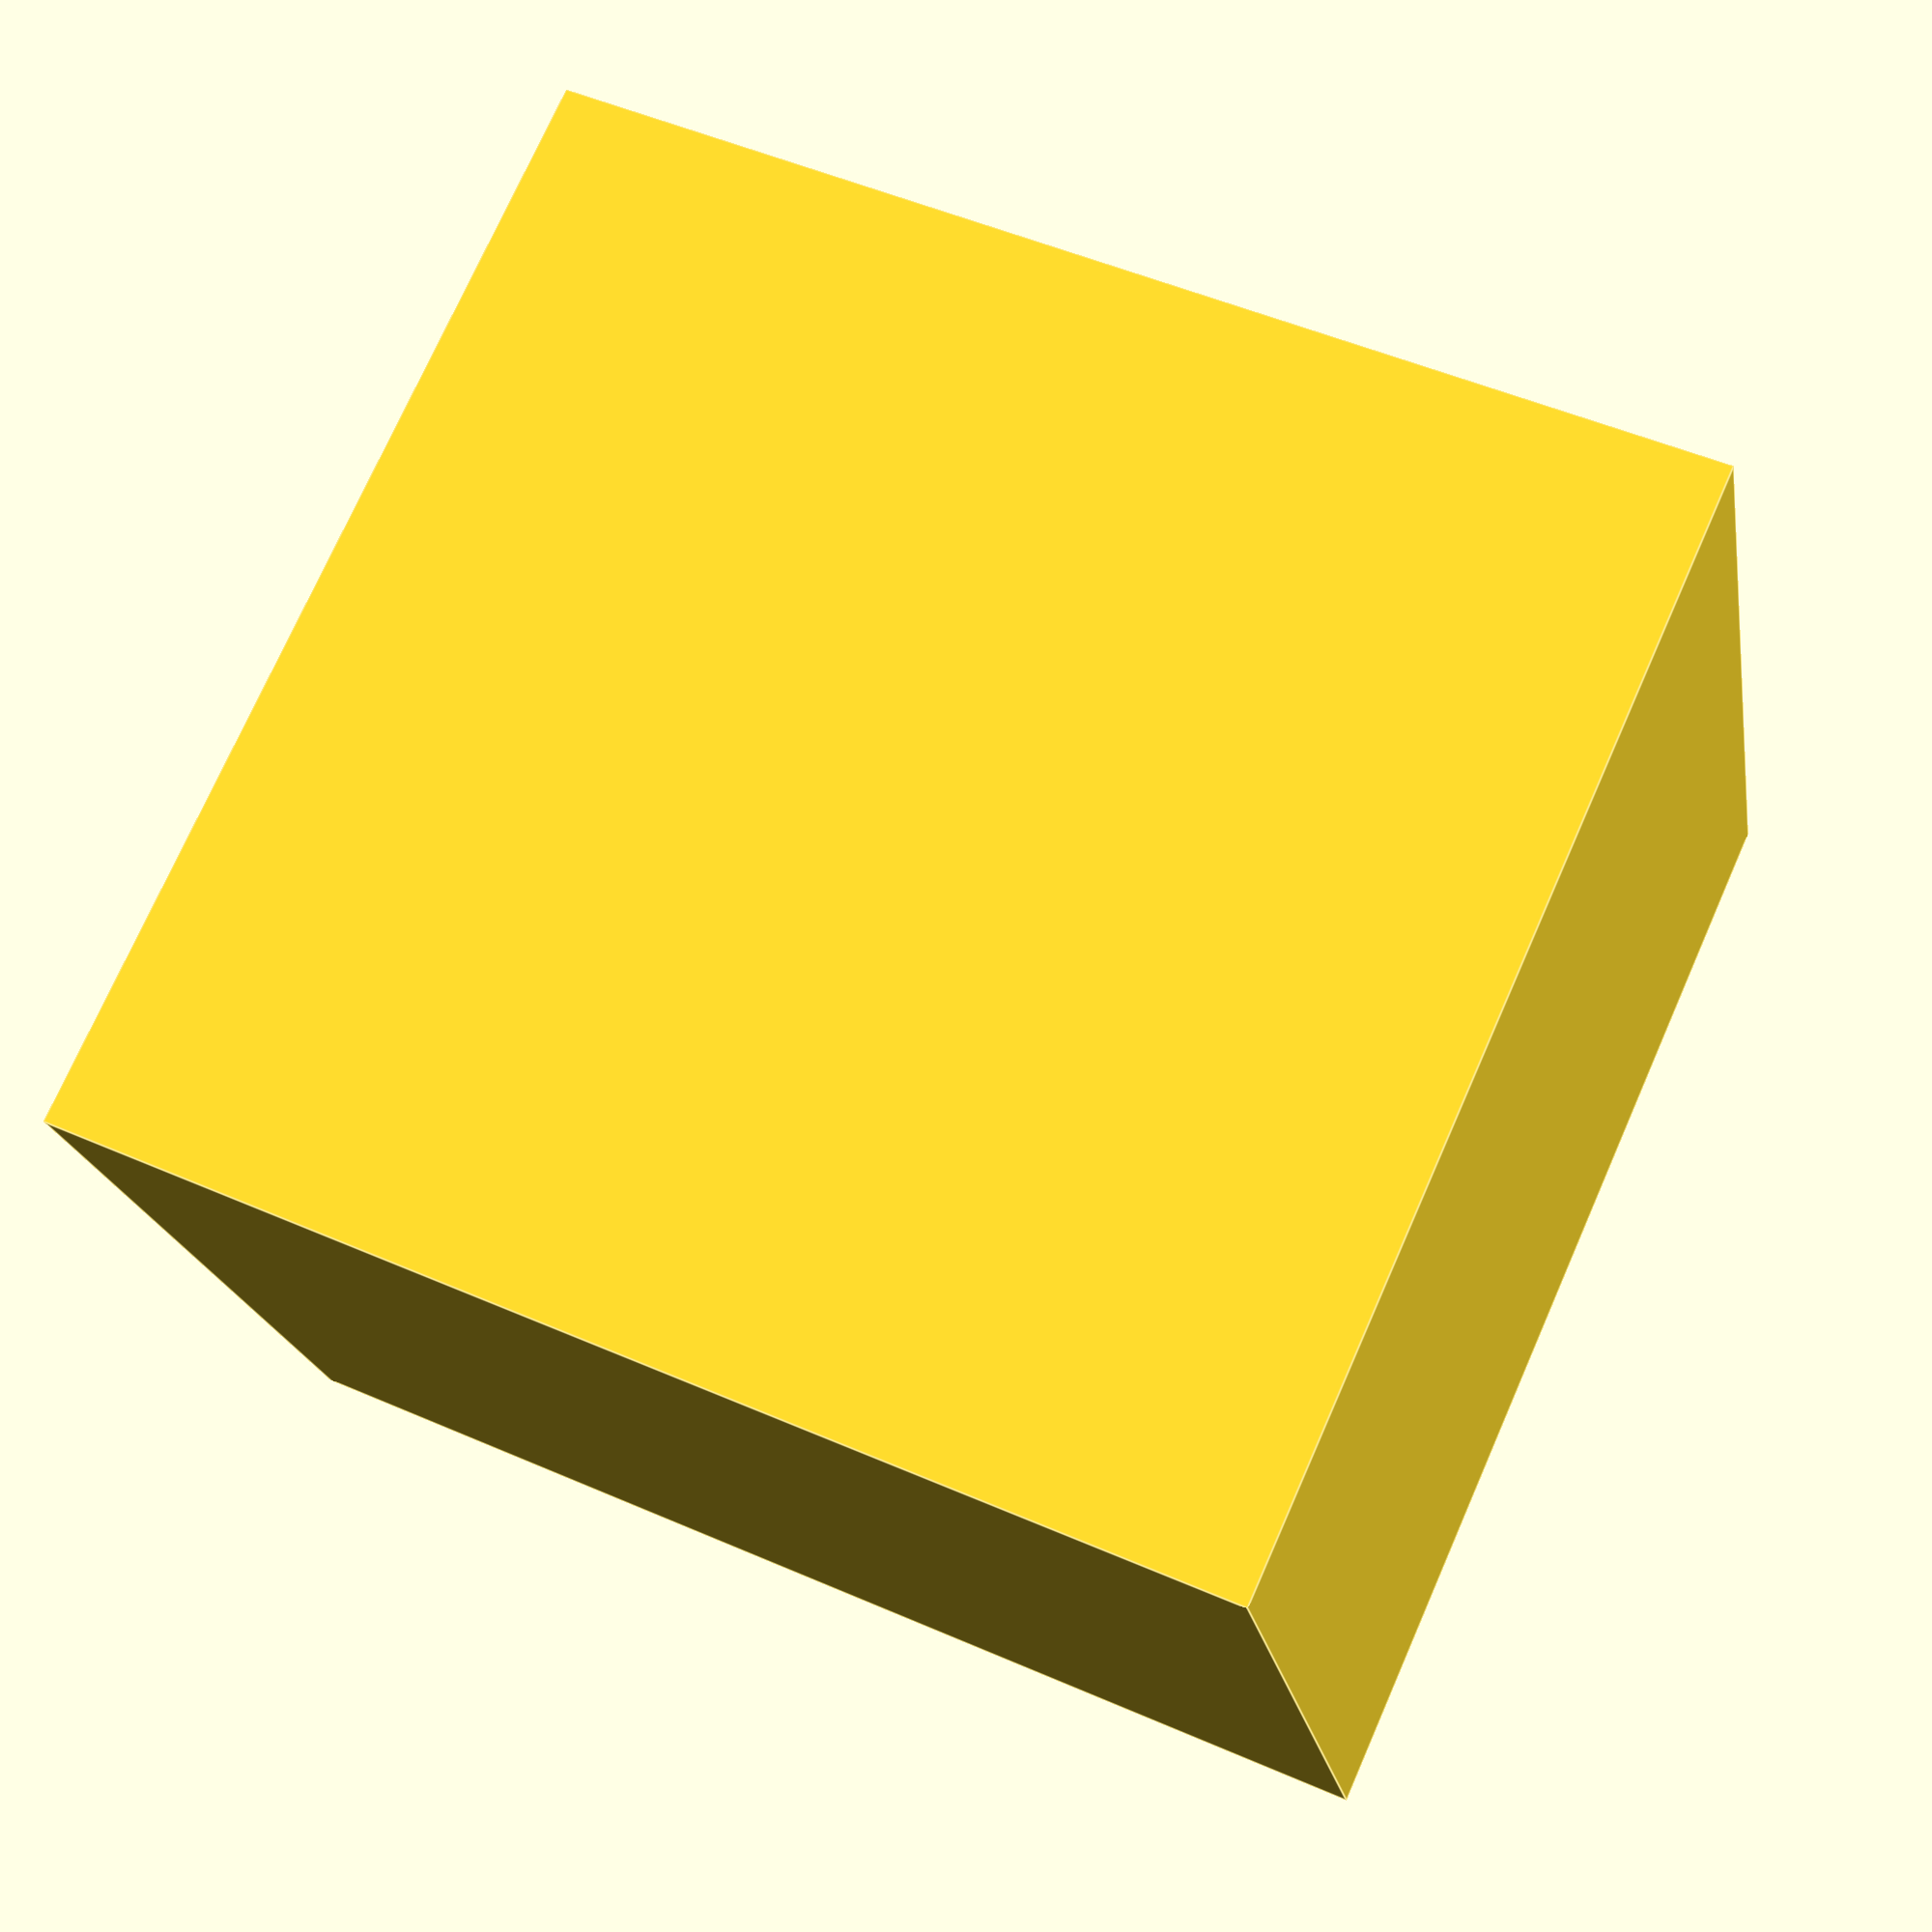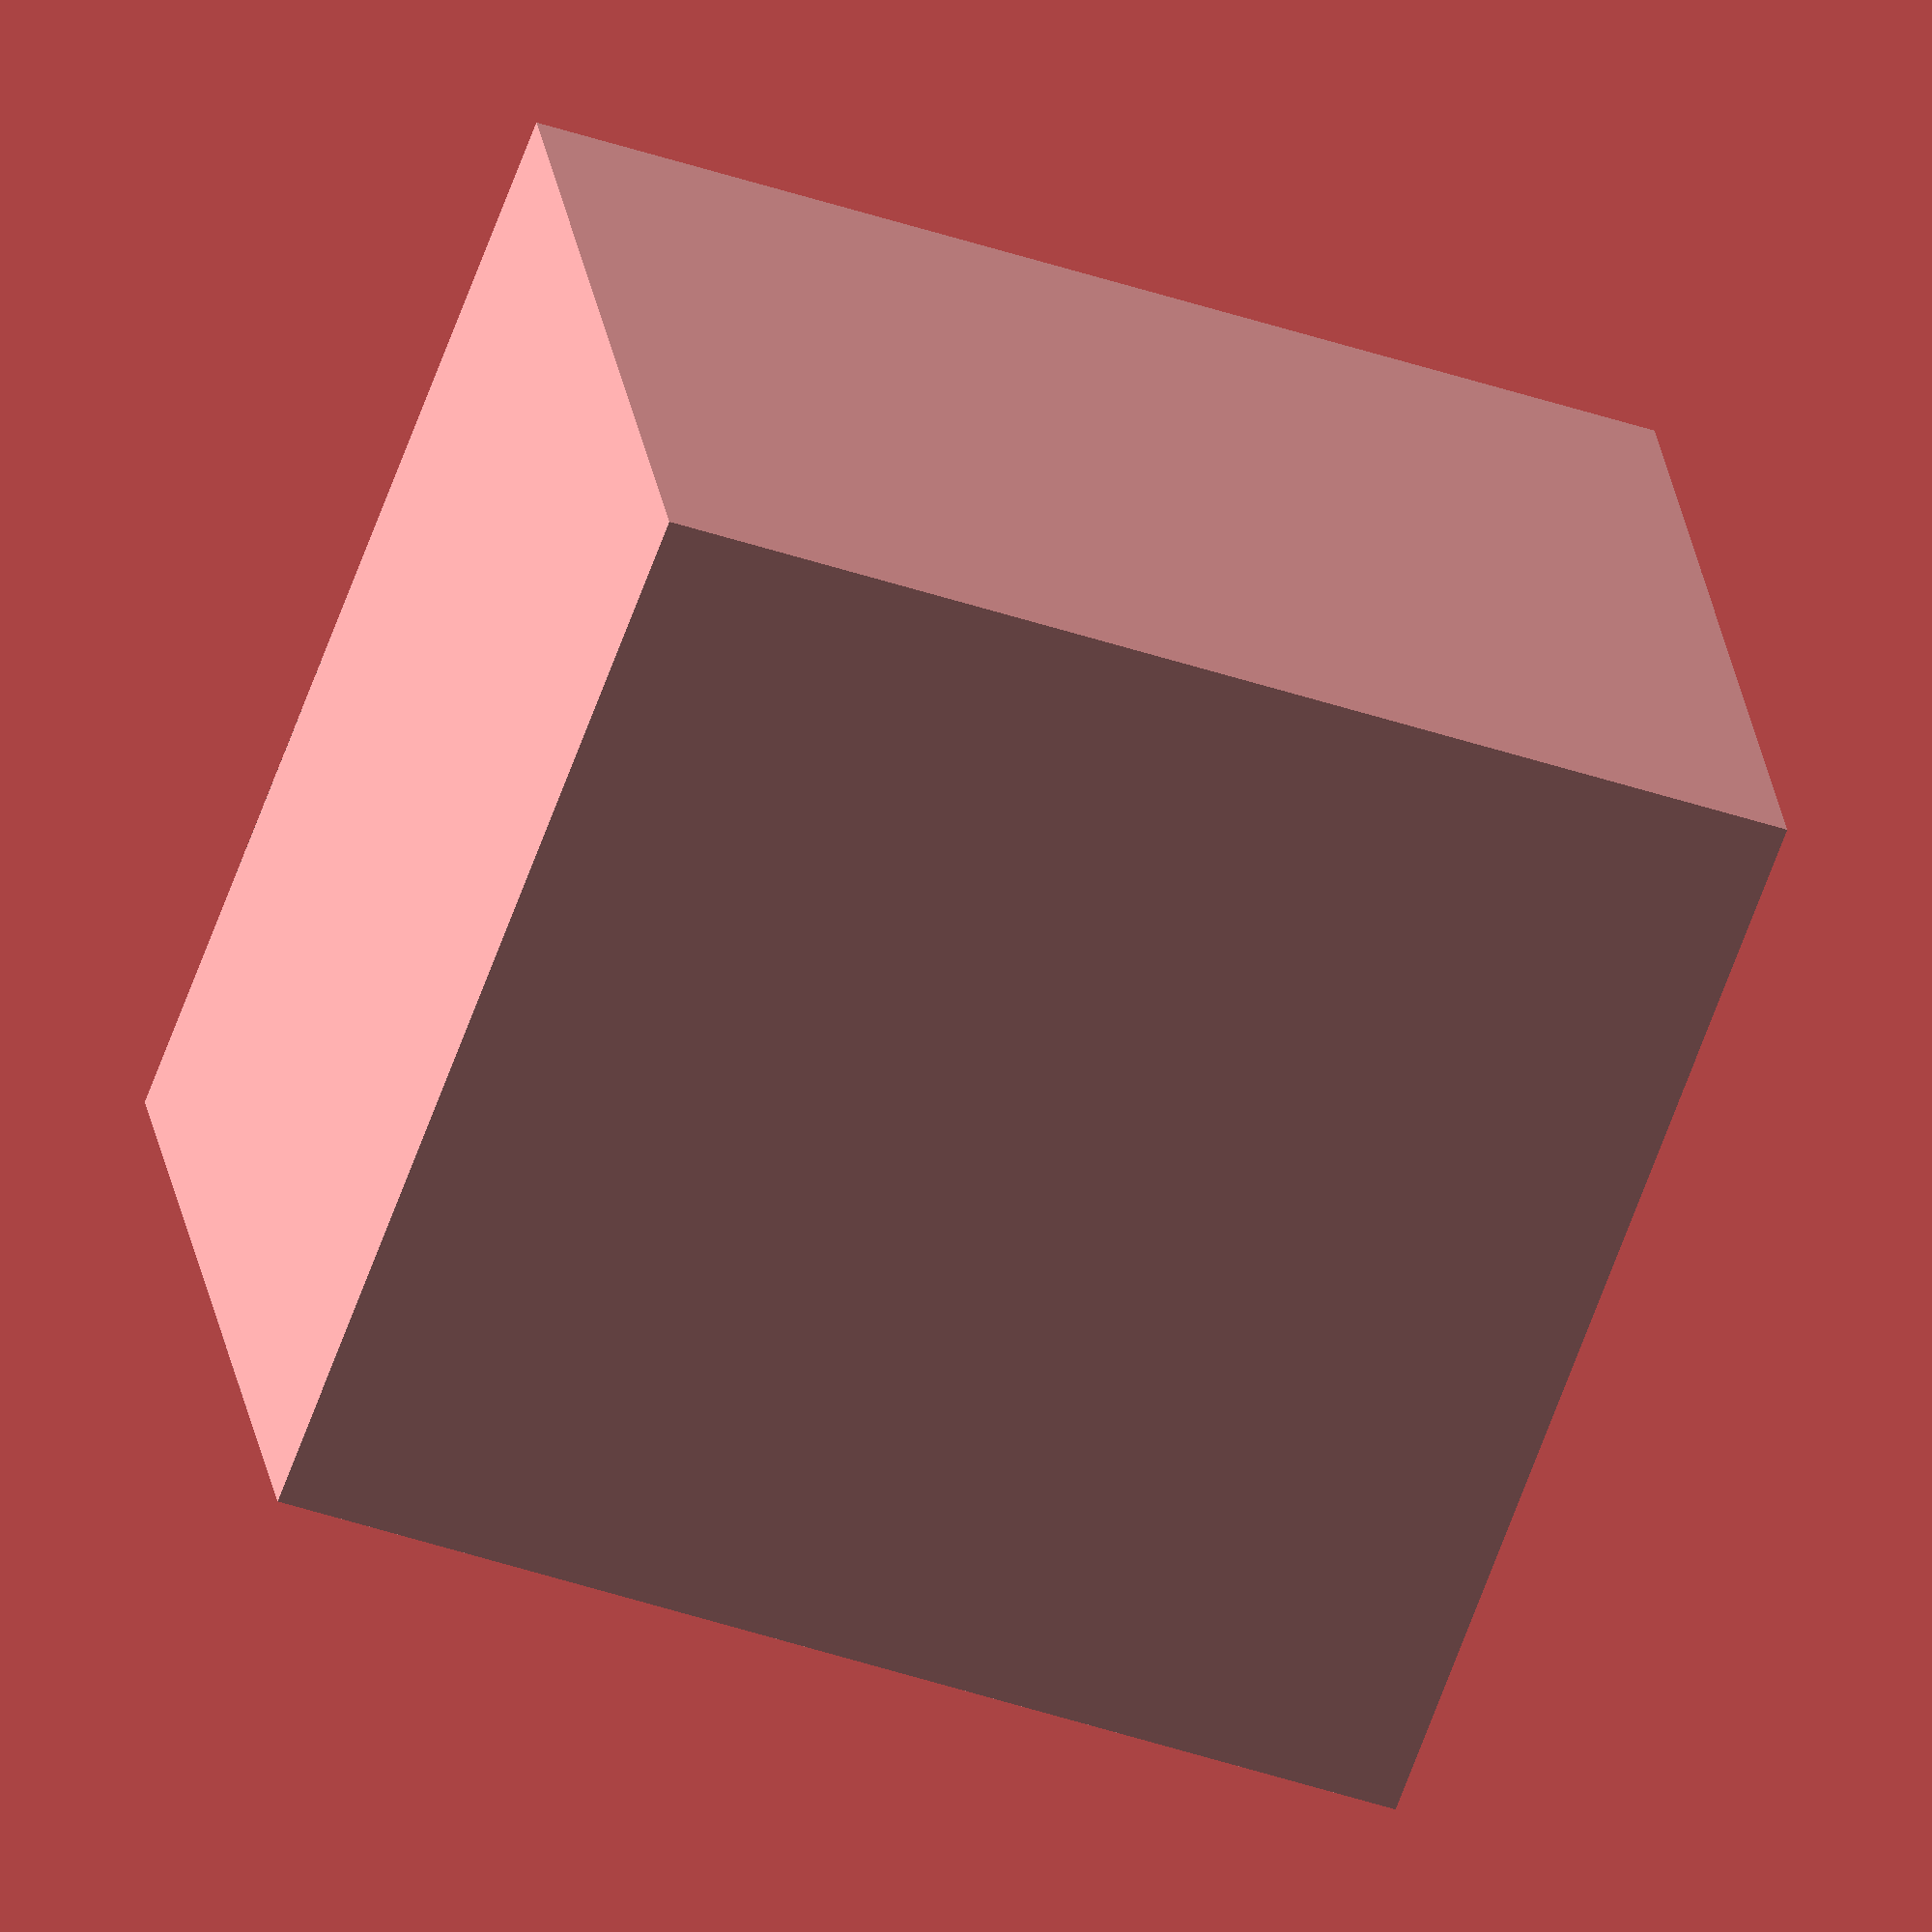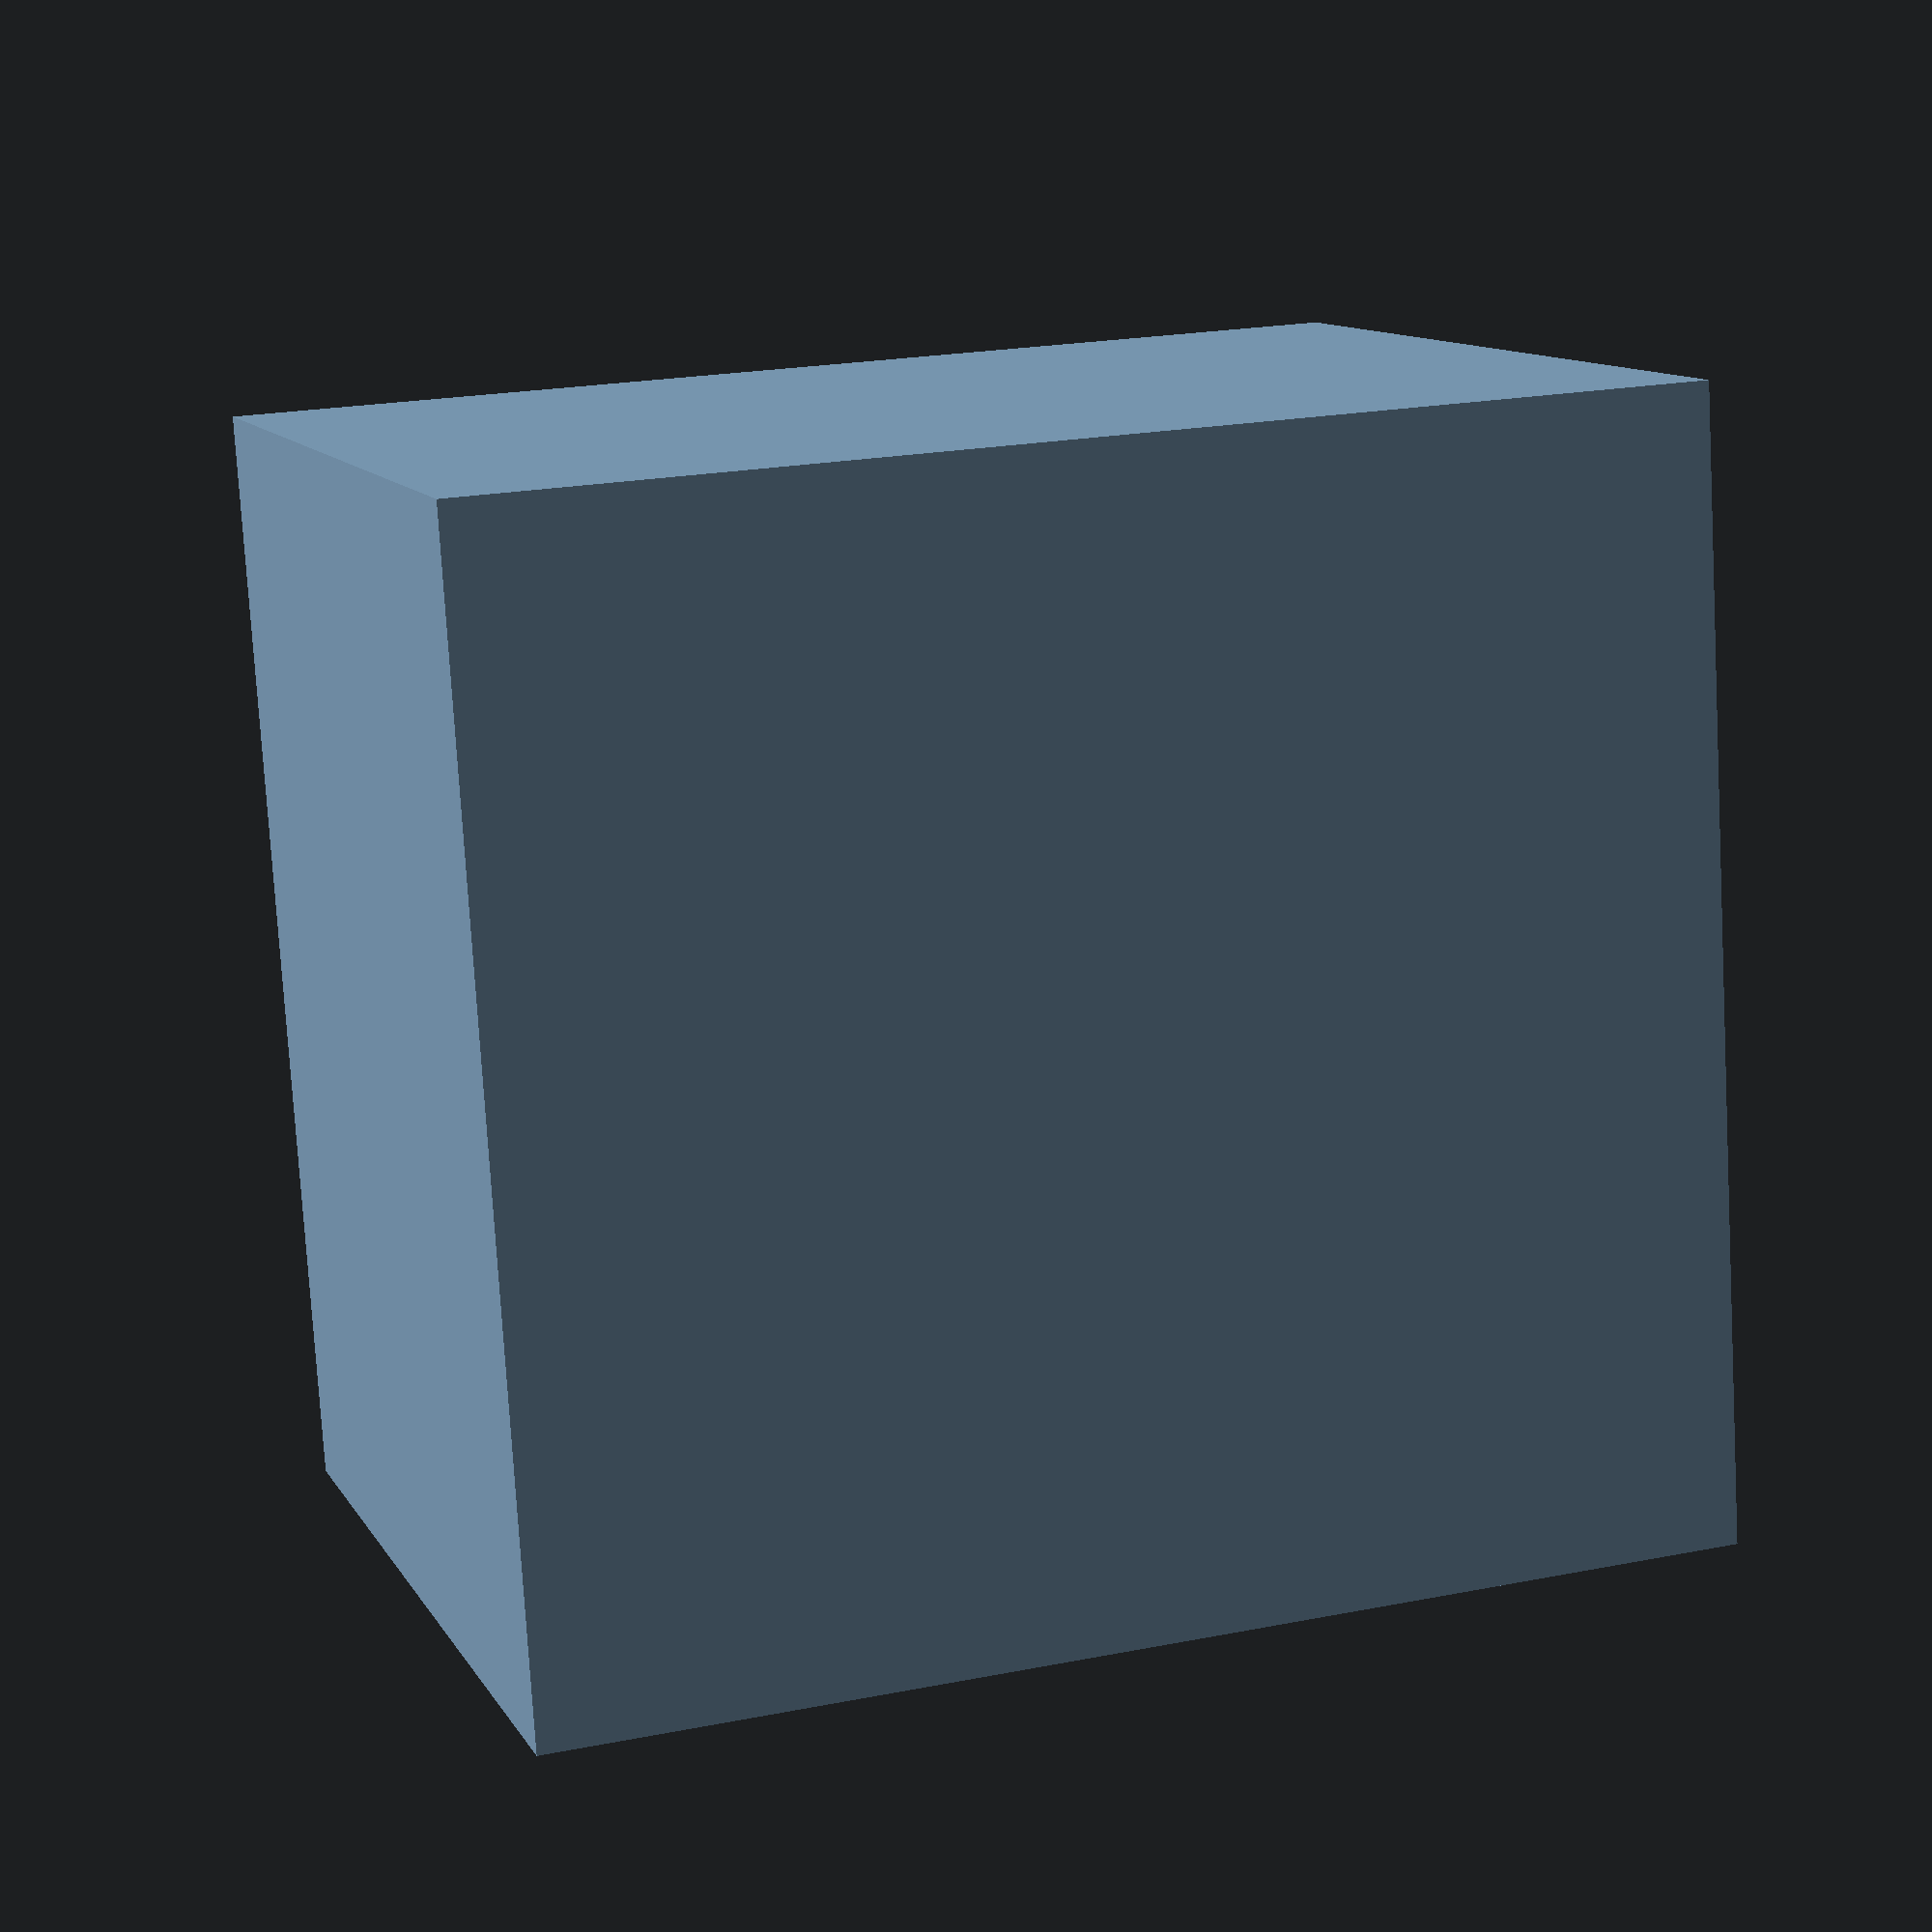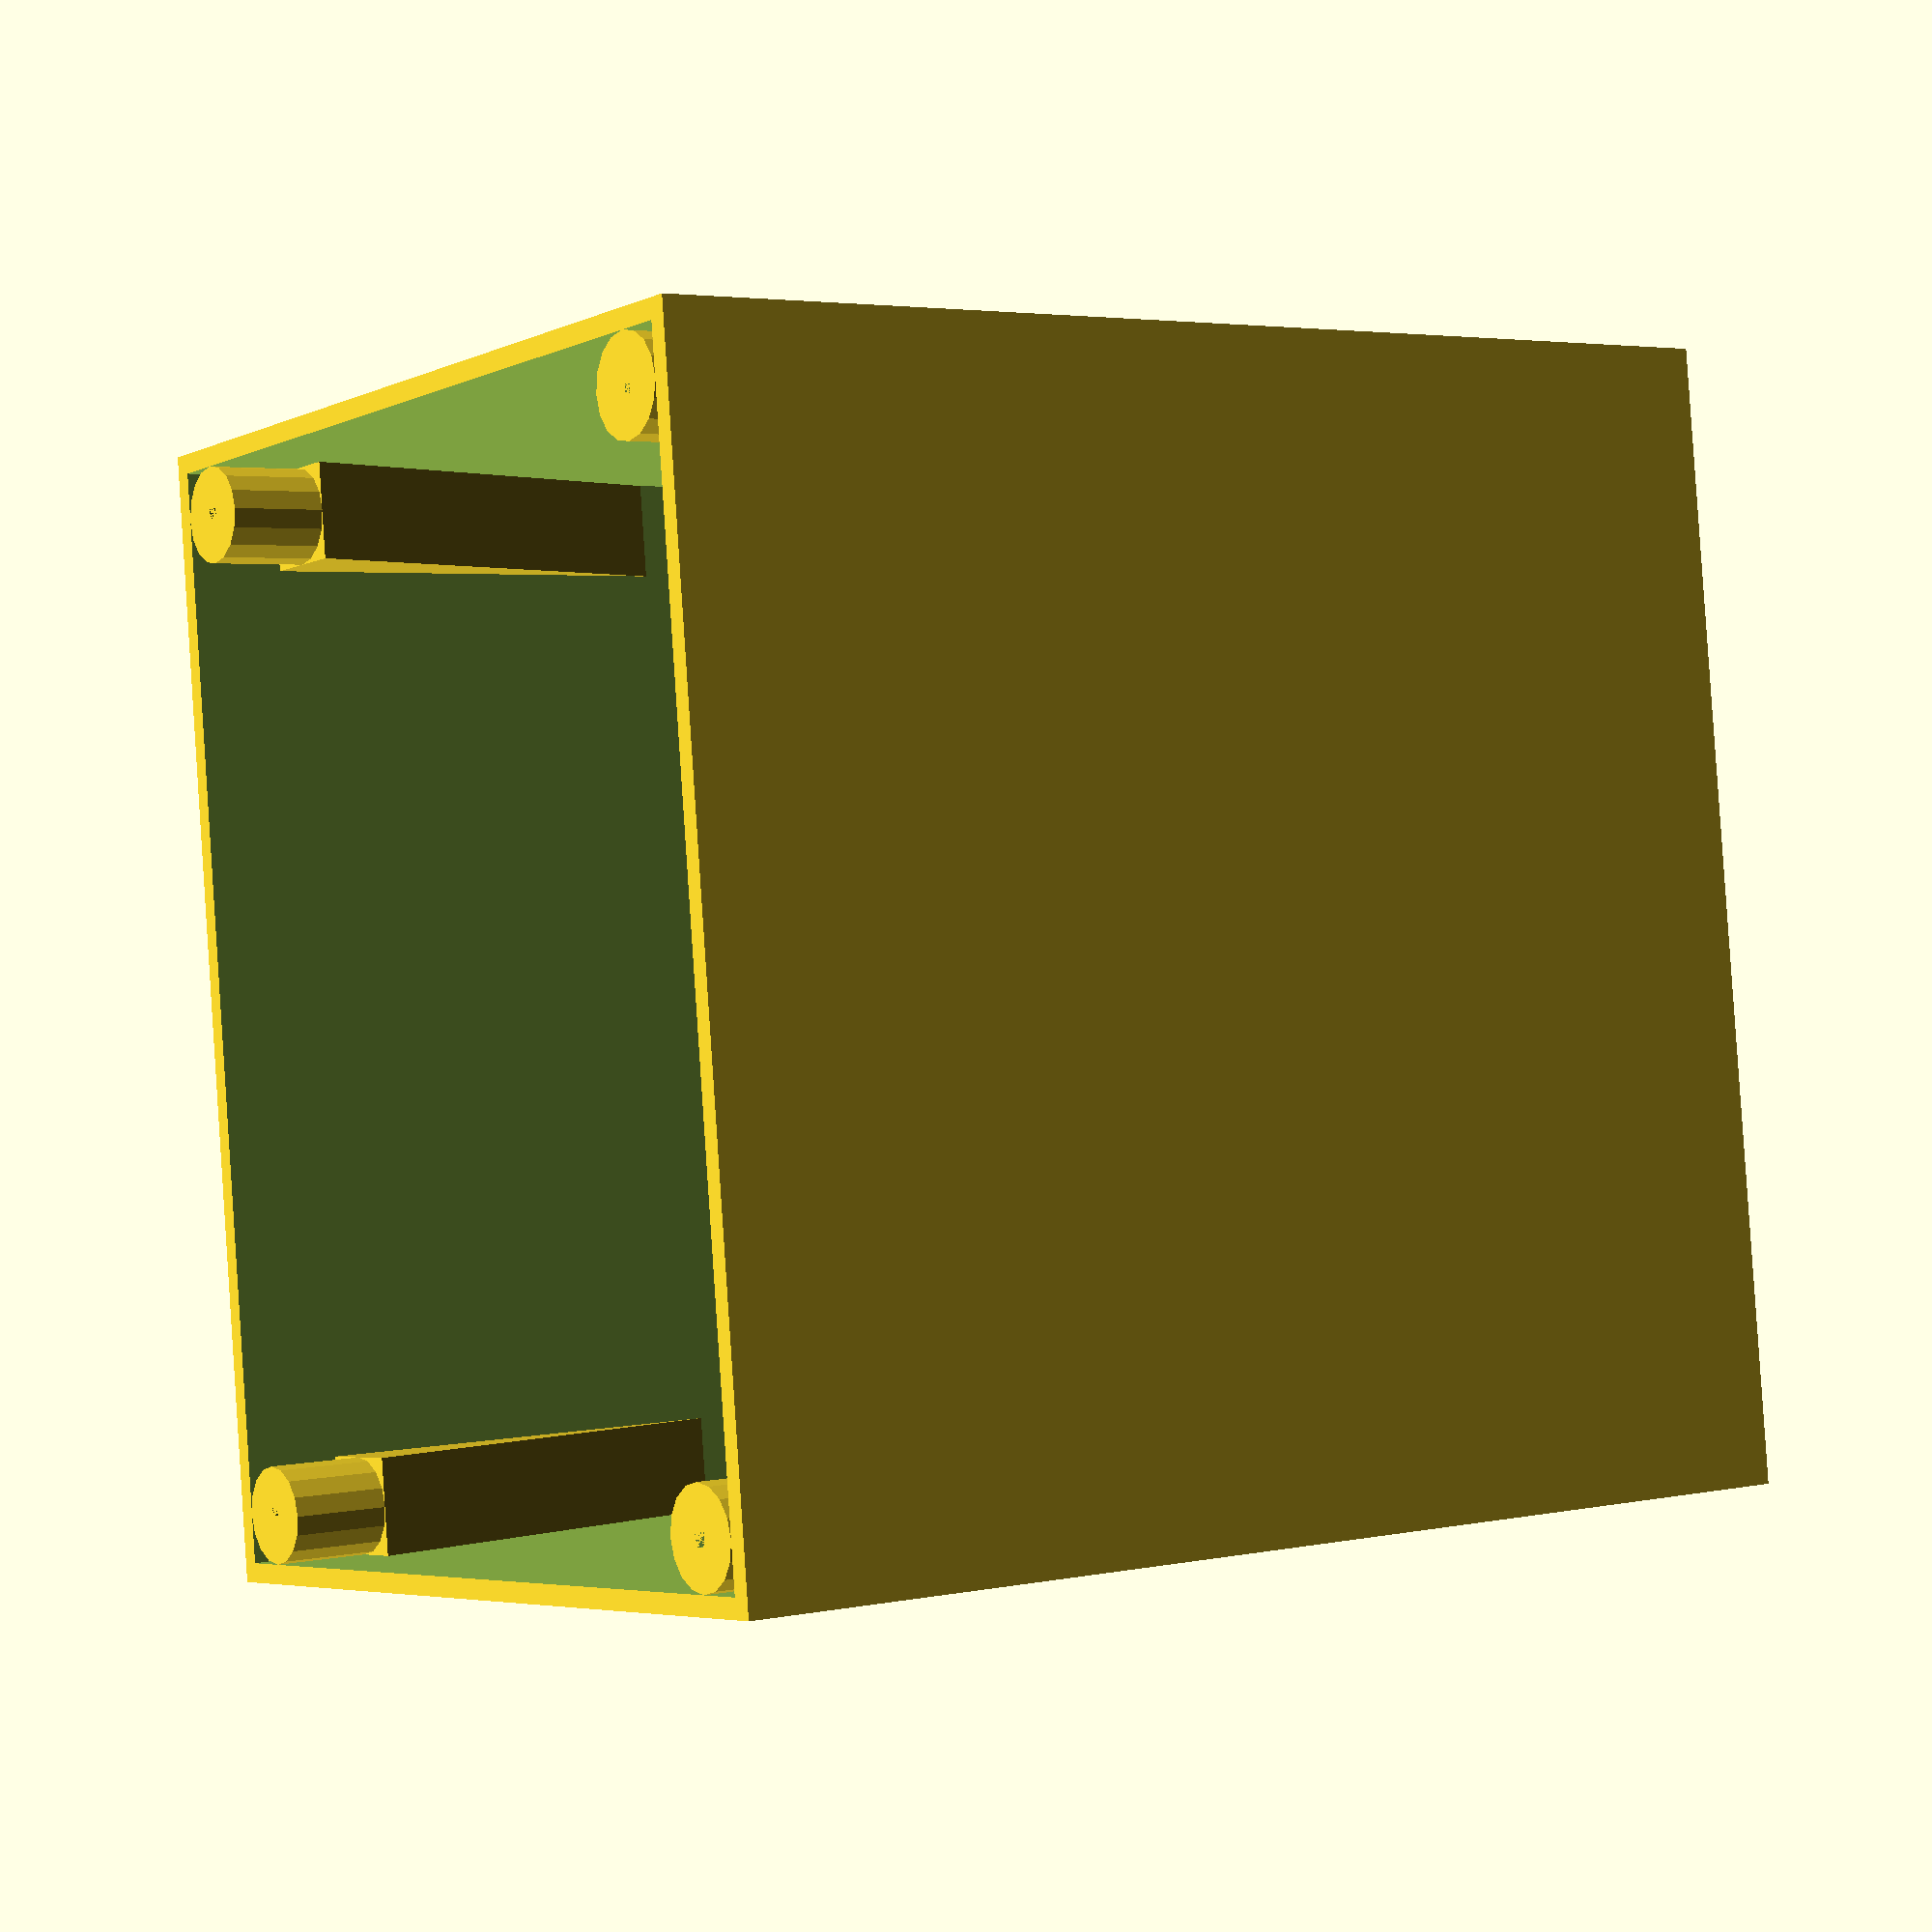
<openscad>
diameter_inside=112.5;
diameter_inside_short=91;
thickness=2;
height=124;
bottomSide=2;
//support triangle
striangle_l=10;
striangle_w=10;
striangle_h=45;
screwl=10;
screww=2;
triangle_position_h=(height-(striangle_h+screwl)-height/2);
triangle_difference=-striangle_w/2;
triangle_position_l=diameter_inside/2+triangle_difference;
triangle_position_w=diameter_inside_short/2+triangle_difference;

//translate([0,0,height/2]) hose();
translate([triangle_position_l,triangle_position_w,triangle_position_h]) support_triangle(striangle_l,striangle_w,striangle_h);
translate([-triangle_position_l,triangle_position_w,triangle_position_h]) support_triangle(striangle_l,striangle_w,striangle_h);
translate([triangle_position_l,-triangle_position_w,triangle_position_h]) rotate([0,0,180]) support_triangle(striangle_l,striangle_w,striangle_h);
translate([-triangle_position_l,-triangle_position_w,triangle_position_h]) rotate([0,0,180]) support_triangle(striangle_l,striangle_w,striangle_h);

box();



module box() {
difference(){
//outside 
cube([diameter_inside+thickness*2,diameter_inside_short+thickness*2, height], center=true);
//vnitrni trubka odectena
translate([0,0,bottomSide]) cube([diameter_inside,diameter_inside_short, height], center=true);
}
}

module hose() {
difference(){
//outside cylinder
cylinder(h=height,r=(diameter_inside+thickness*2)/2,center=true,$fn=100);
//vnitrni trubka odectena
translate([0,0,bottomSide]) cylinder(h=height,r=diameter_inside/2,center=true,$fn=100);
}
}



module support_triangle(l,w,h){
translate([0,0,h]){
rotate([0,180,0]){
union(){
translate([-l/2,-w/2,0]){
    polyhedron(
               points=[[0,0,0], [l,0,0], [l,w,0], [0,w,0], [0,w,h], [l,w,h]],
               faces=[[0,1,2,3],[5,4,3,2],[0,4,5,1],[0,3,4],[5,2,1]]
               );} 
mirror([0,0,1]) difference() {cylinder(h=screwl,d=w); cylinder(h=screwl,d=screww);}
}
               }}}

</openscad>
<views>
elev=310.0 azim=22.1 roll=115.8 proj=p view=edges
elev=223.0 azim=22.6 roll=292.0 proj=o view=wireframe
elev=158.6 azim=279.8 roll=289.4 proj=p view=solid
elev=356.6 azim=83.4 roll=54.3 proj=p view=wireframe
</views>
